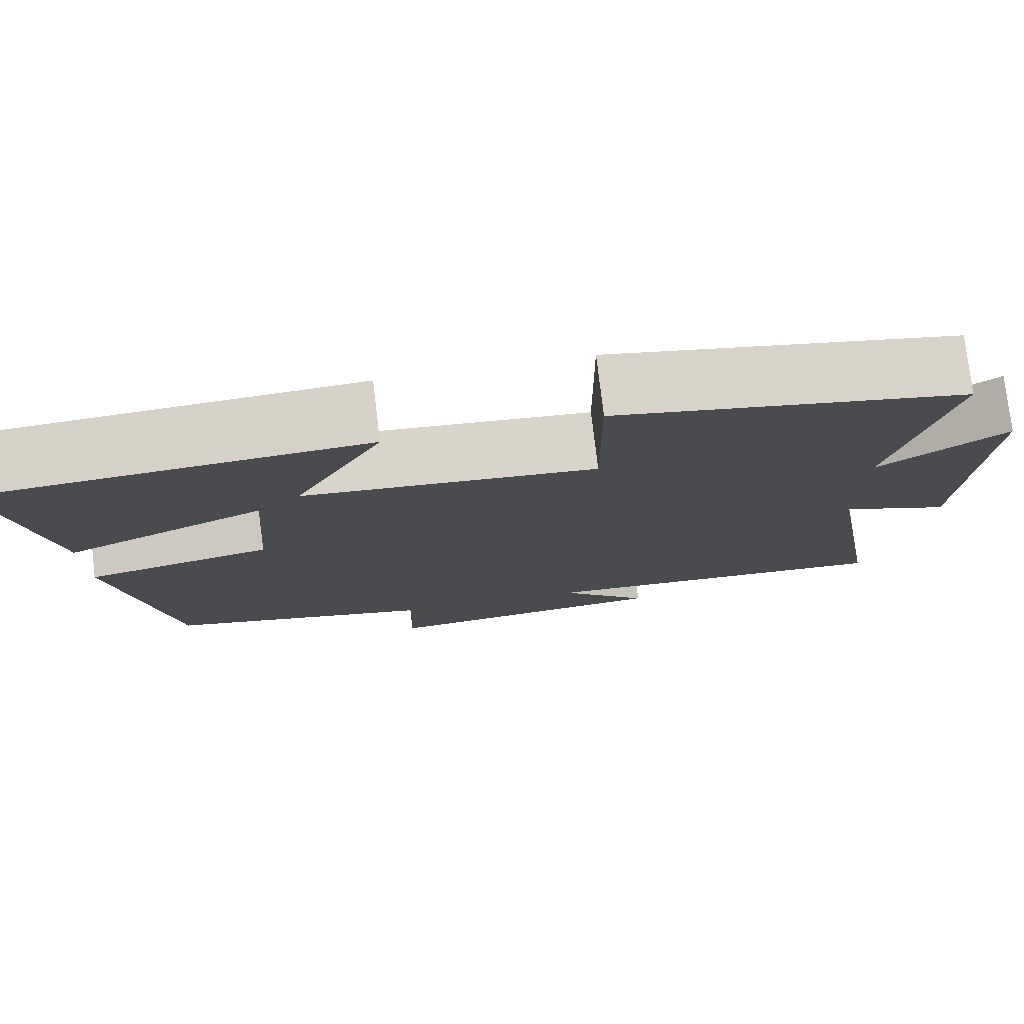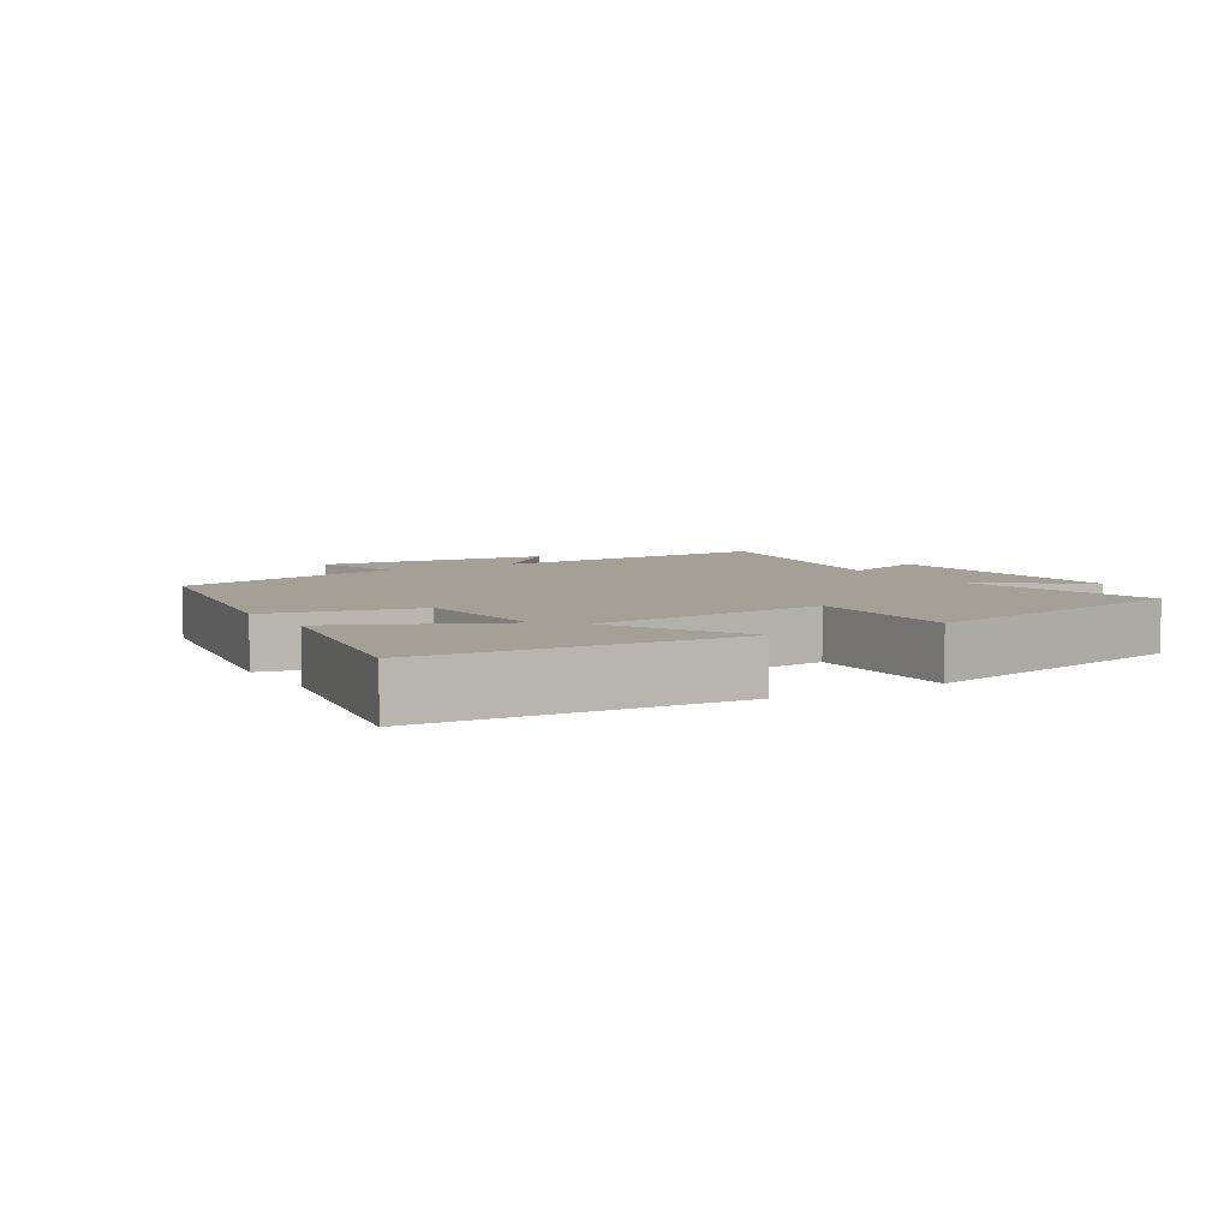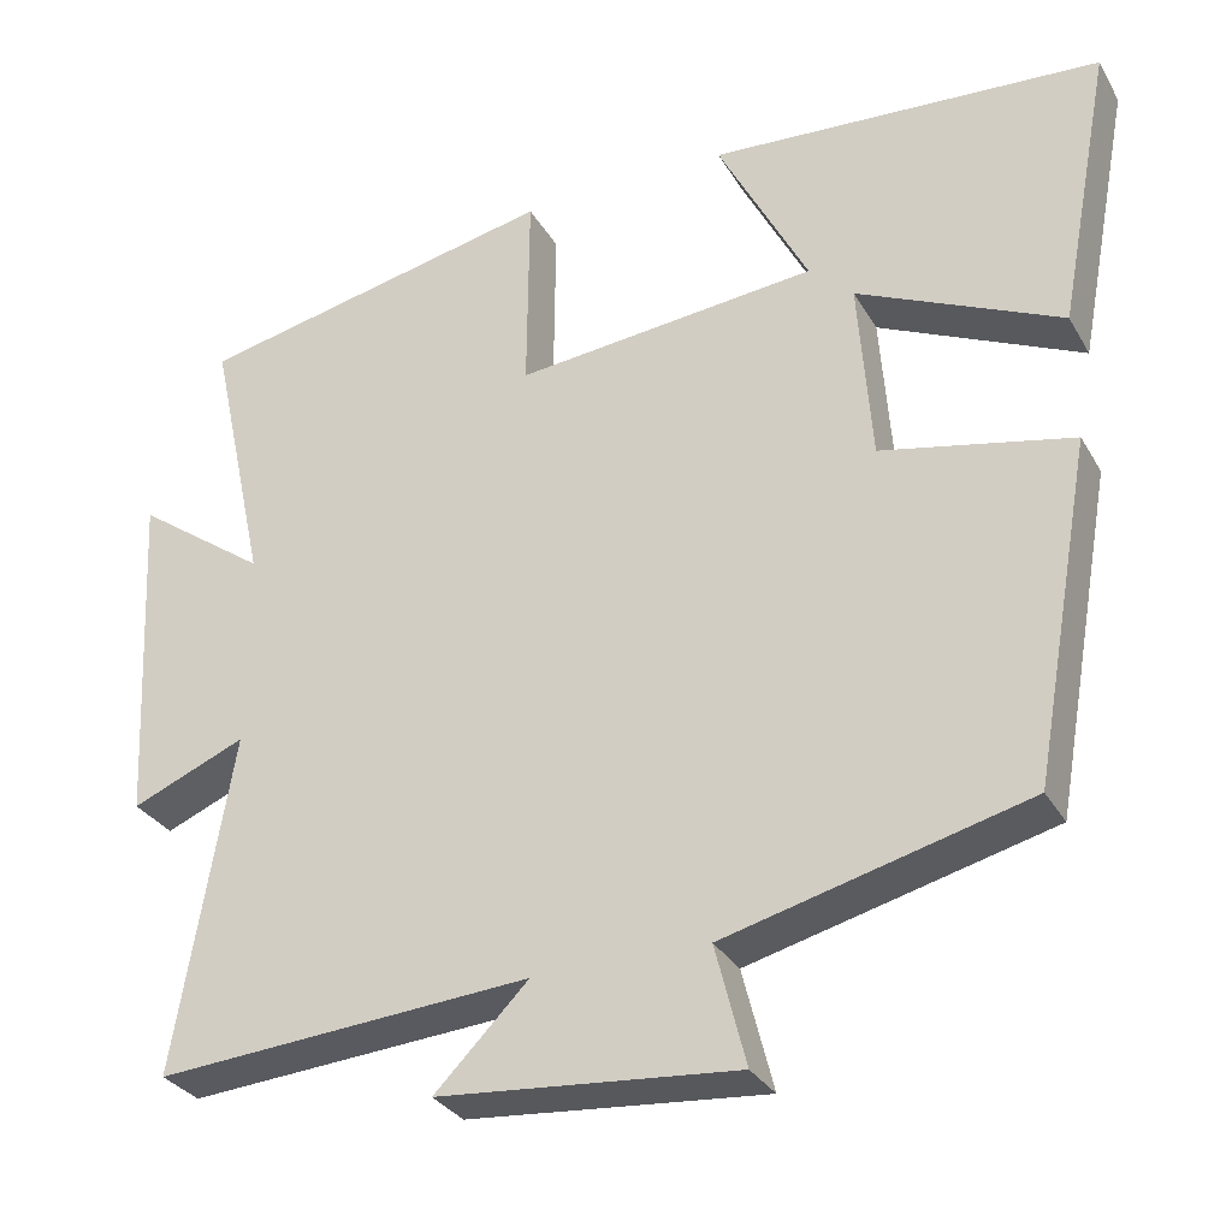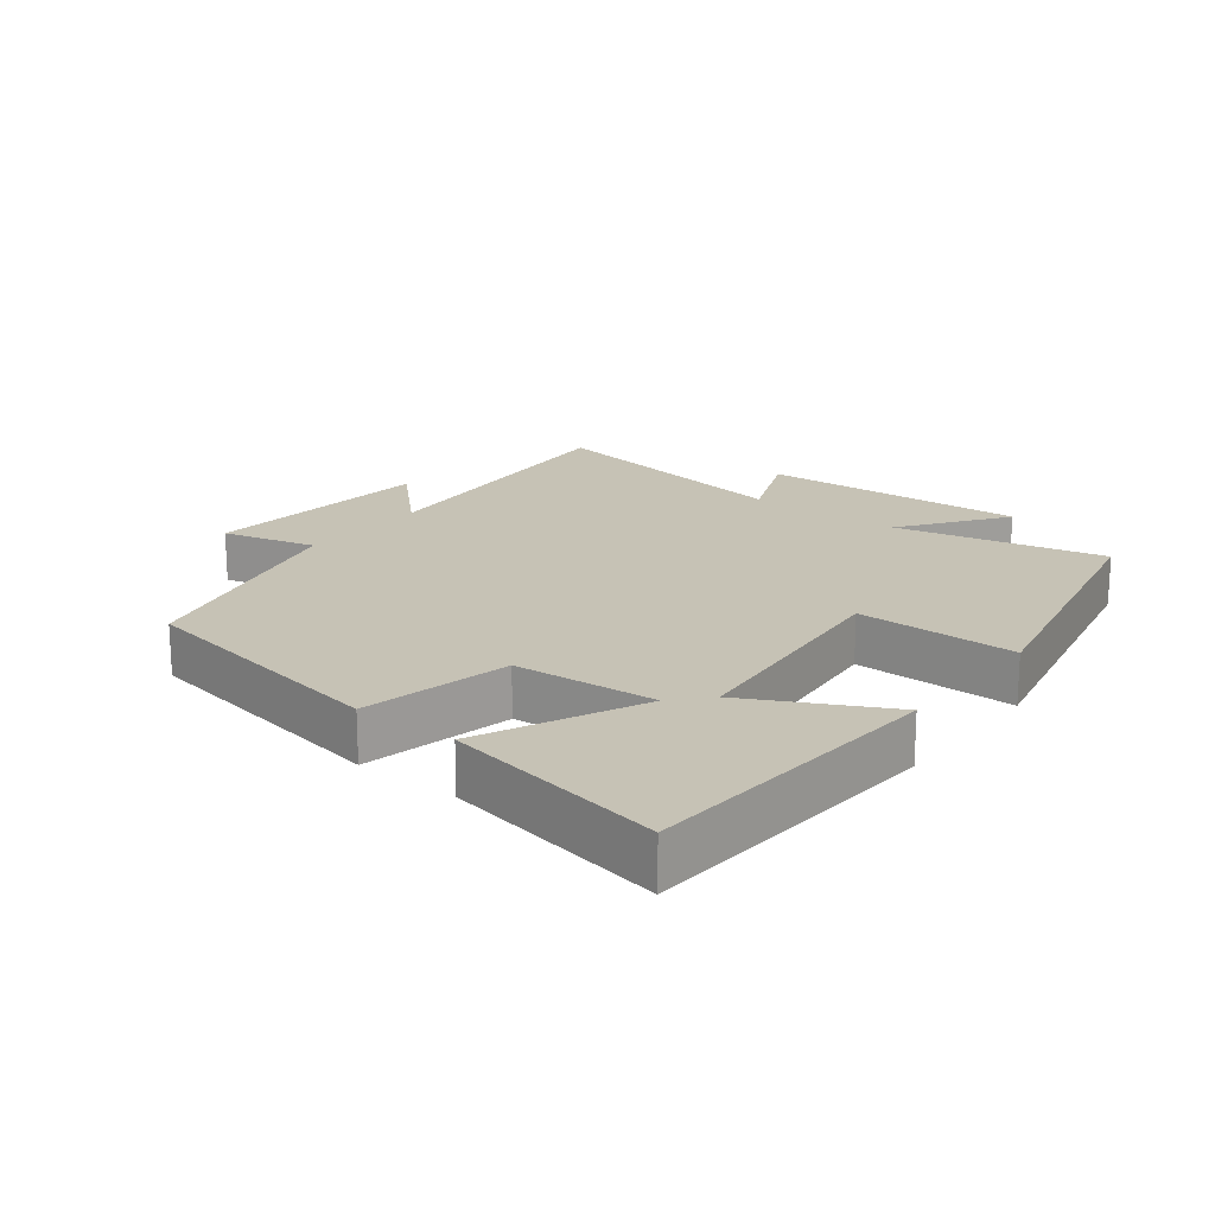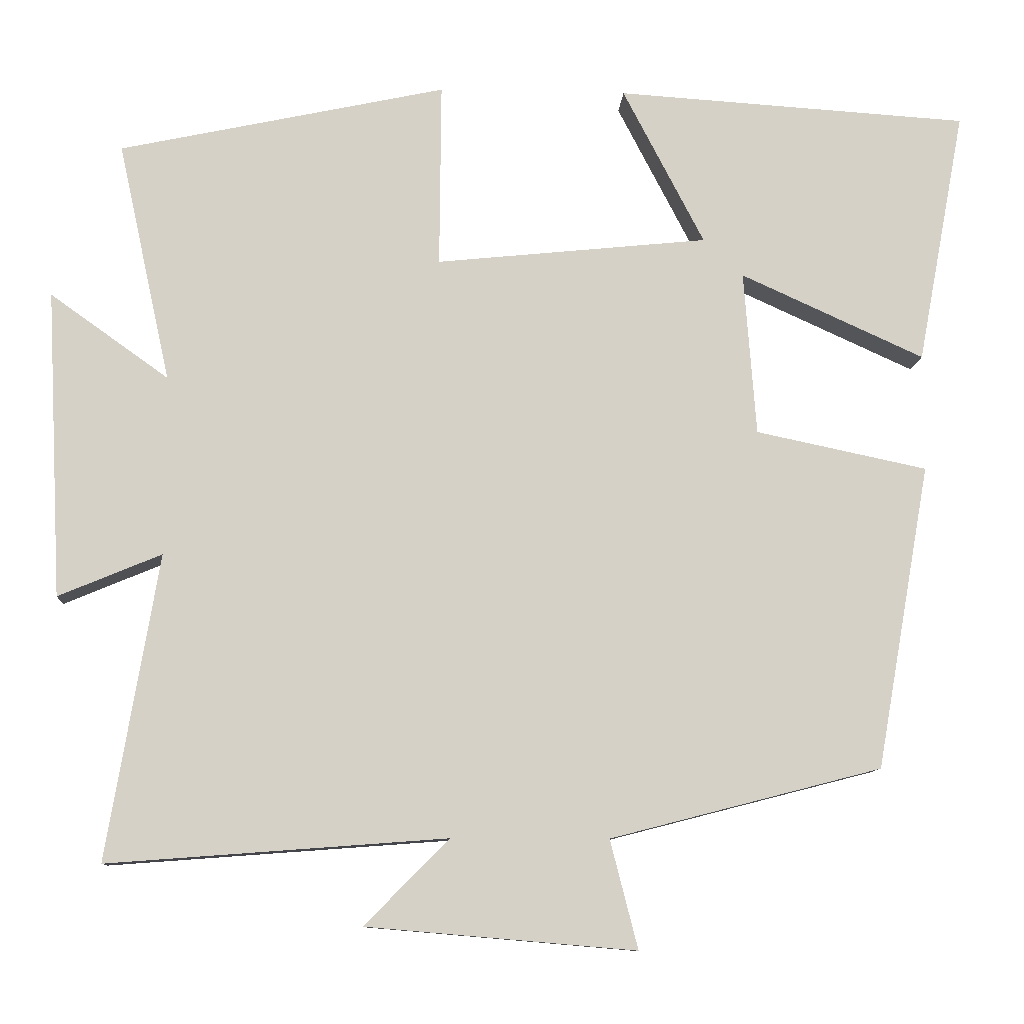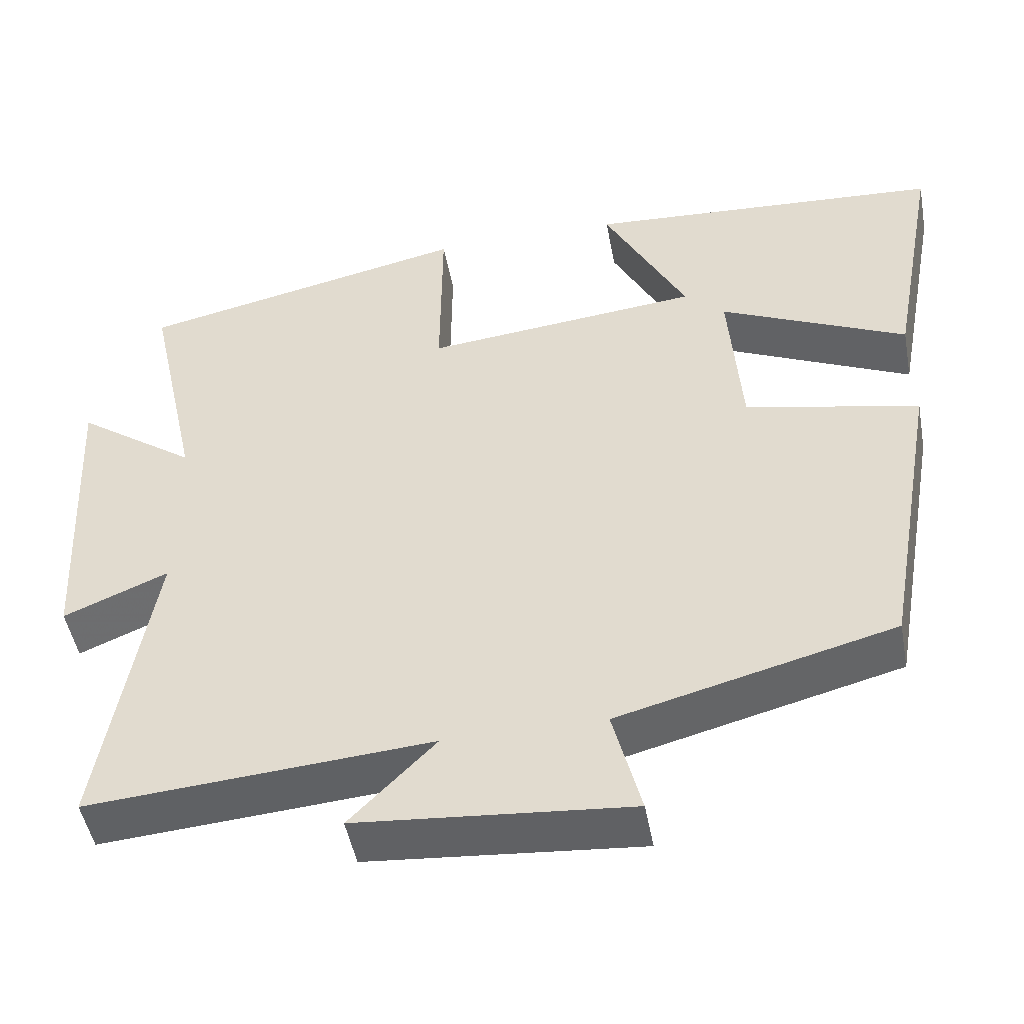
<metadata>
{"format":"obj","ext":"obj","renderer":"f3d","projection":"perspective","resolution":1024,"background":"white","views":[{"elev":77.1,"azim":-6.8,"up":"+Z"},{"elev":5.8,"azim":-31.3,"up":"+Y"},{"elev":-30.7,"azim":-154.8,"up":"+Z"},{"elev":18.9,"azim":-52.0,"up":"+Y"},{"elev":-10.2,"azim":176.7,"up":"+Z"},{"elev":-48.3,"azim":-169.5,"up":"+Z"}]}
</metadata>
<code>
v 0.568 0.07 0.409
v 0.5 0.07 0.097
v 0.654 0.07 0.207
v 0.634 0.07 -0.193
v 0.5 0.07 -0.137
v 0.567 0.07 -0.533
v 0.127 0.07 -0.5
v 0.237 0.07 -0.611
v -0.113 0.07 -0.641
v -0.077 0.07 -0.5
v -0.43 0.07 -0.409
v -0.5 0.07 -0.013
v -0.277 0.07 0.034
v -0.261 0.07 0.248
v -0.5 0.07 0.139
v -0.562 0.07 0.47
v -0.103 0.07 0.5
v -0.209 0.07 0.296
v 0.145 0.07 0.26
v 0.143 0.07 0.5
v 0.568 0 0.409
v 0.5 0 0.097
v 0.654 0 0.207
v 0.634 0 -0.193
v 0.5 0 -0.137
v 0.567 0 -0.533
v 0.127 0 -0.5
v 0.237 0 -0.611
v -0.113 0 -0.641
v -0.077 0 -0.5
v -0.43 0 -0.409
v -0.5 0 -0.013
v -0.277 0 0.034
v -0.261 0 0.248
v -0.5 0 0.139
v -0.562 0 0.47
v -0.103 0 0.5
v -0.209 0 0.296
v 0.145 0 0.26
v 0.143 0 0.5
f 19 20 1 2
f 18 19 2
f 15 16 17 18
f 14 15 18
f 13 14 18 2
f 10 11 12 13
f 10 13 2
f 7 8 9 10
f 7 10 2 3
f 5 6 7
f 5 7 3
f 3 4 5
f 22 21 40 39
f 22 39 38
f 38 37 36 35
f 38 35 34
f 22 38 34 33
f 33 32 31 30
f 22 33 30
f 30 29 28 27
f 23 22 30 27
f 27 26 25
f 23 27 25
f 25 24 23
f 1 21 22 2
f 2 22 23 3
f 3 23 24 4
f 4 24 25 5
f 5 25 26 6
f 6 26 27 7
f 7 27 28 8
f 8 28 29 9
f 9 29 30 10
f 10 30 31 11
f 11 31 32 12
f 12 32 33 13
f 13 33 34 14
f 14 34 35 15
f 15 35 36 16
f 16 36 37 17
f 17 37 38 18
f 18 38 39 19
f 19 39 40 20
f 20 40 21 1

</code>
